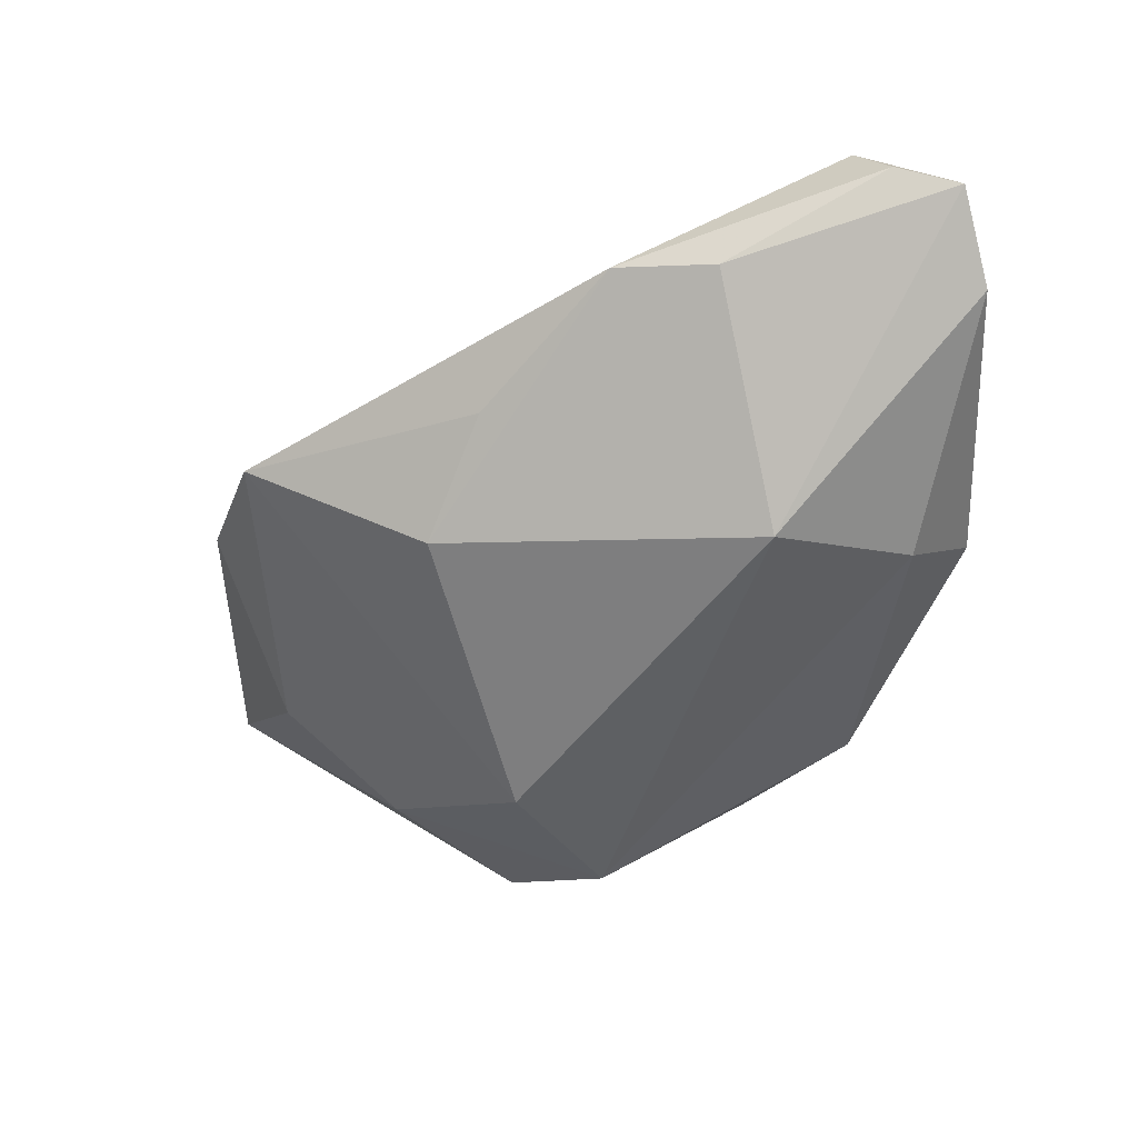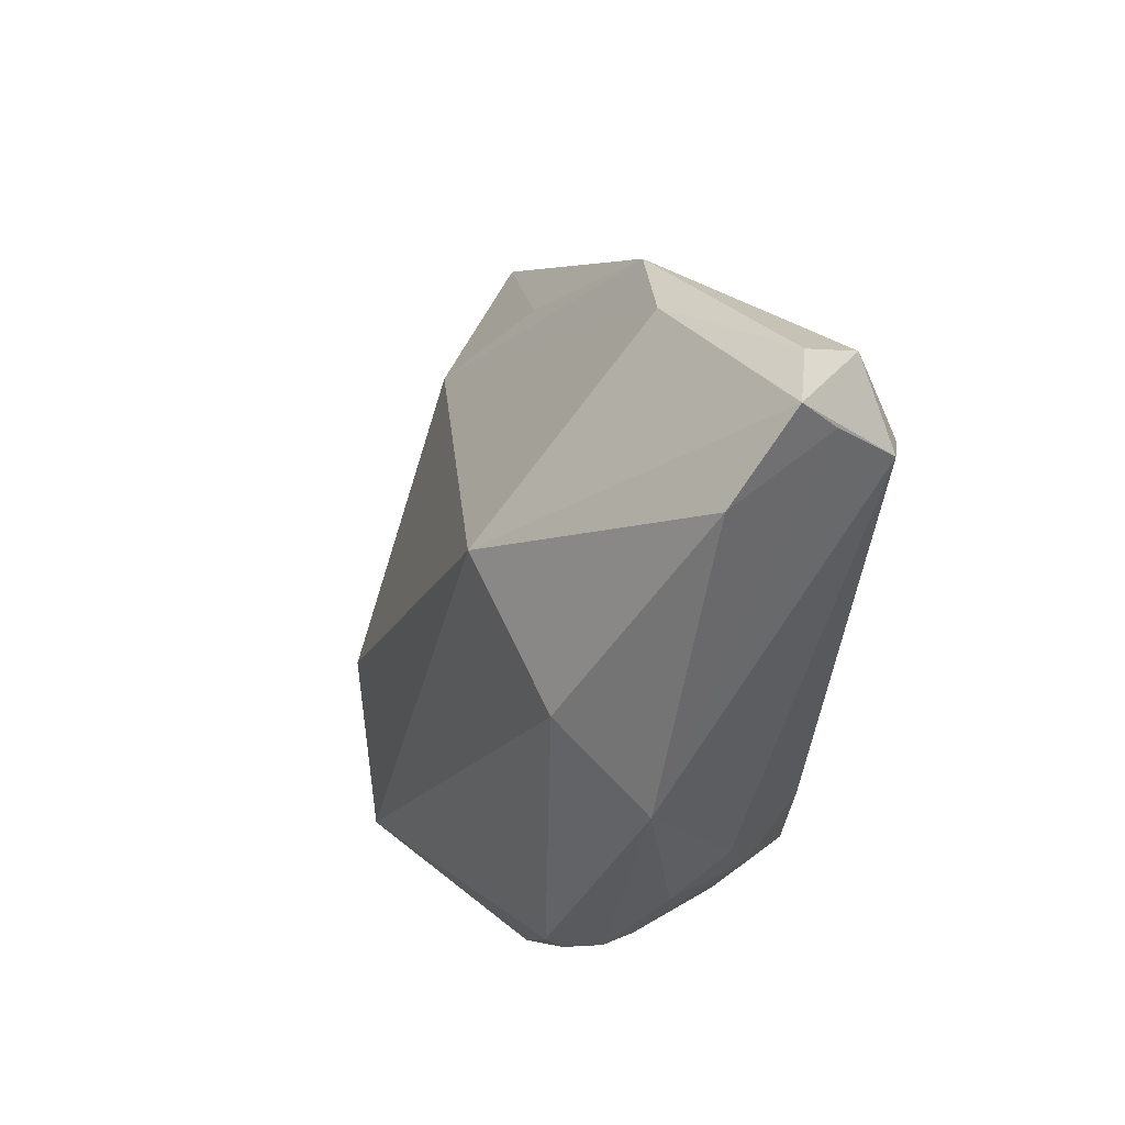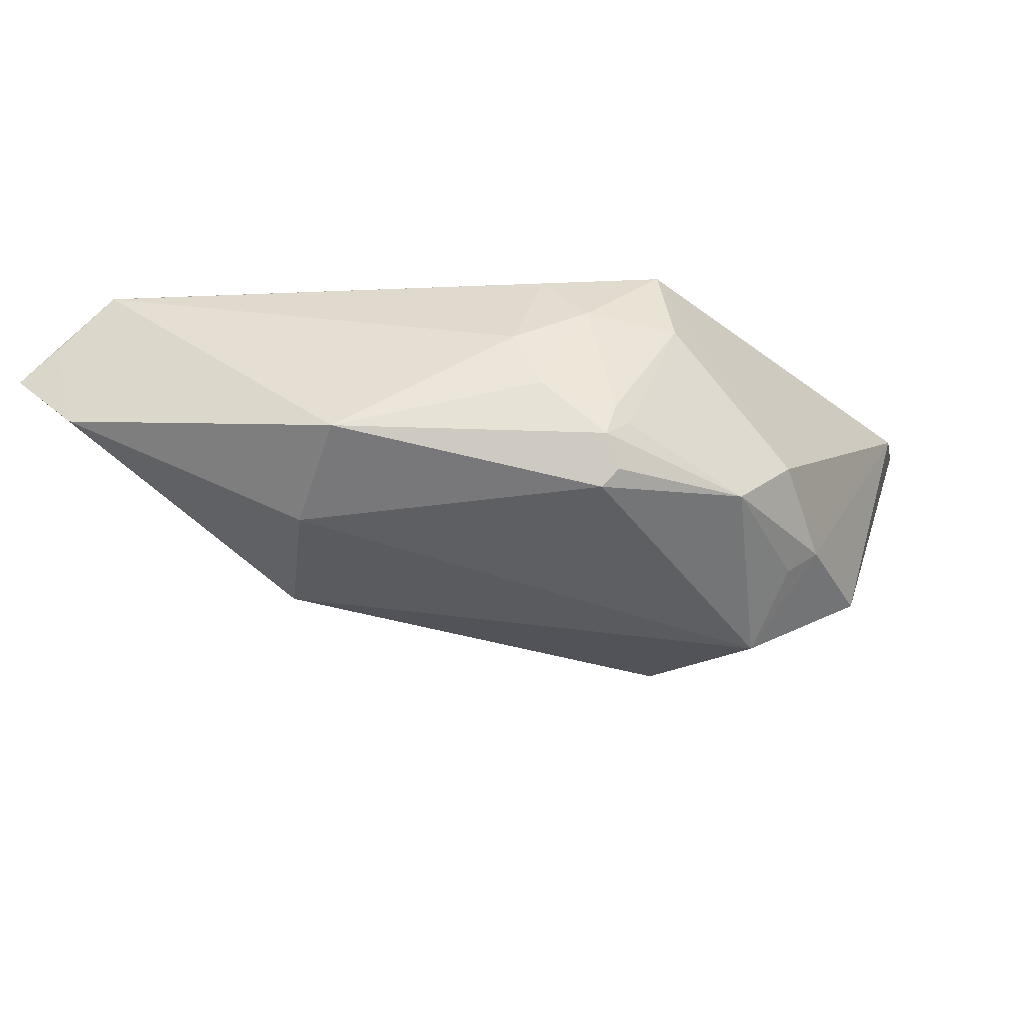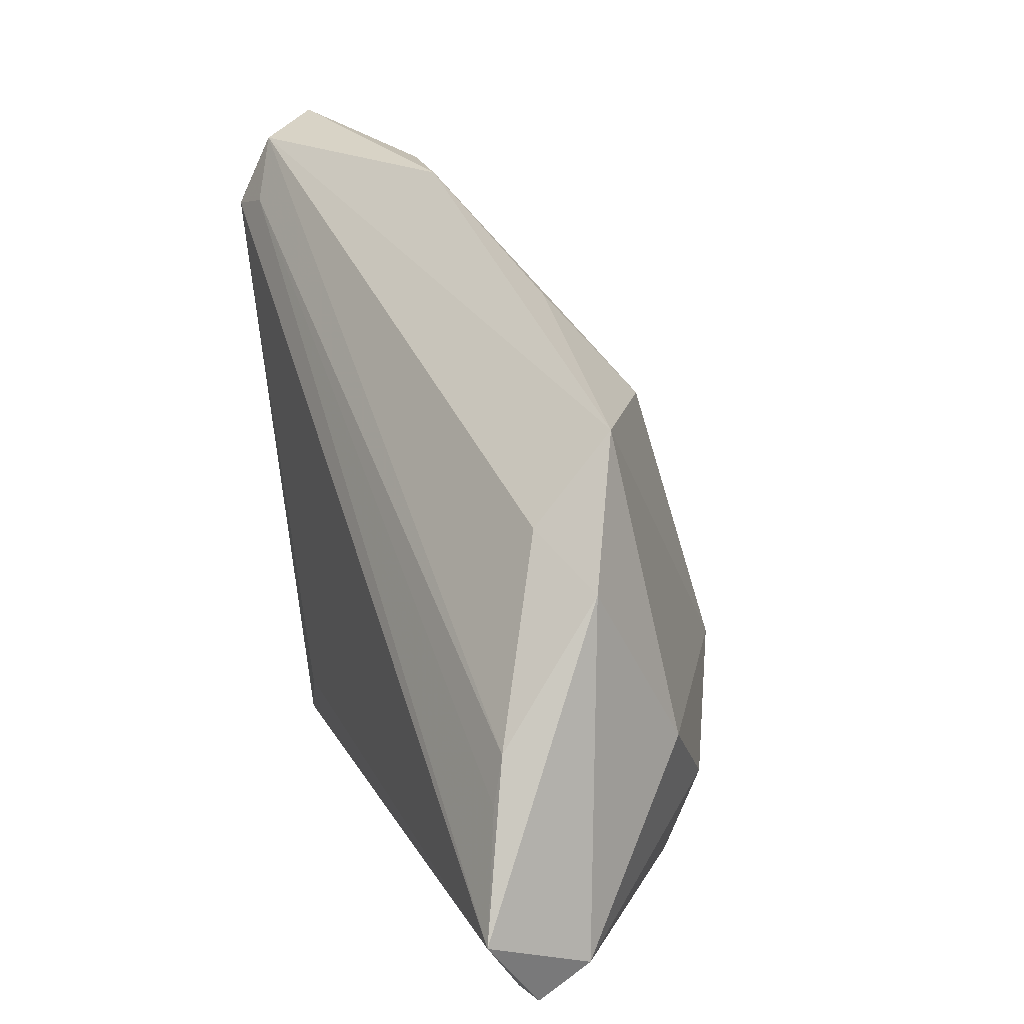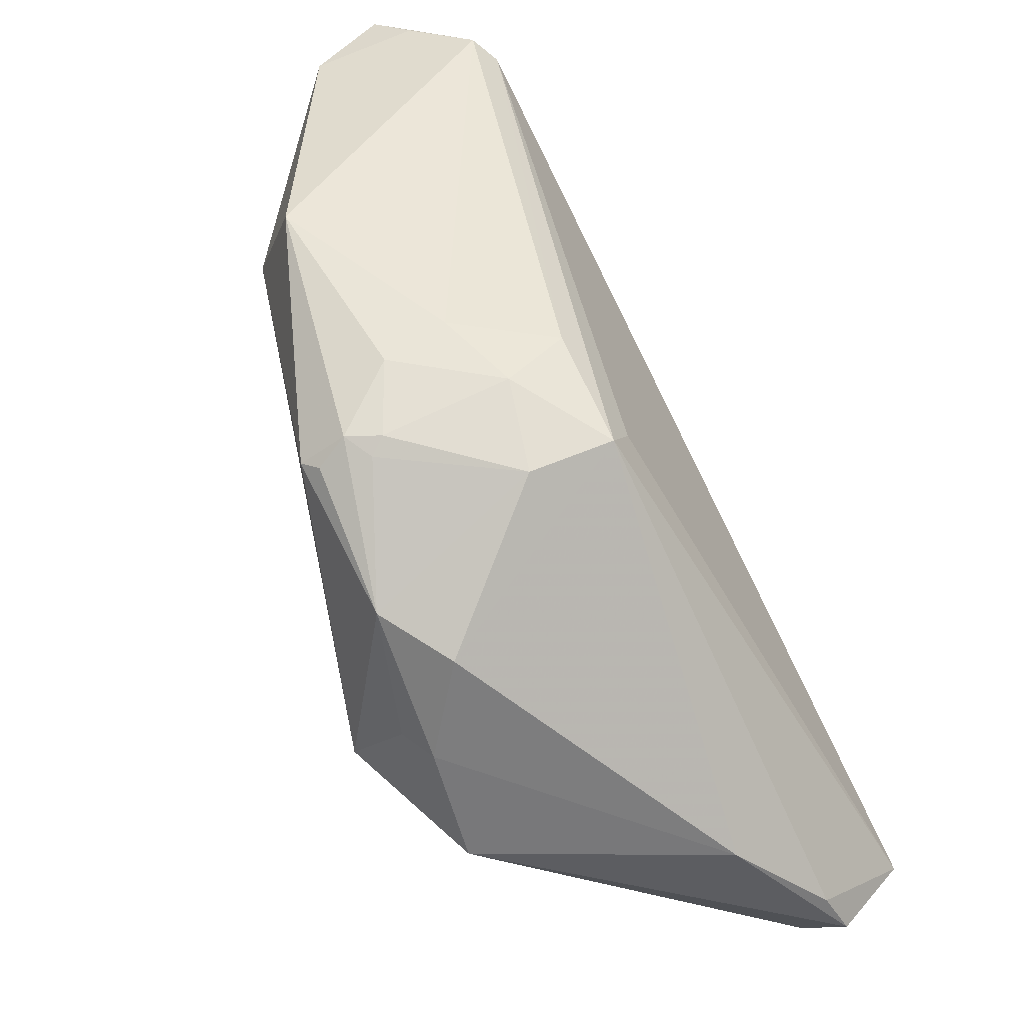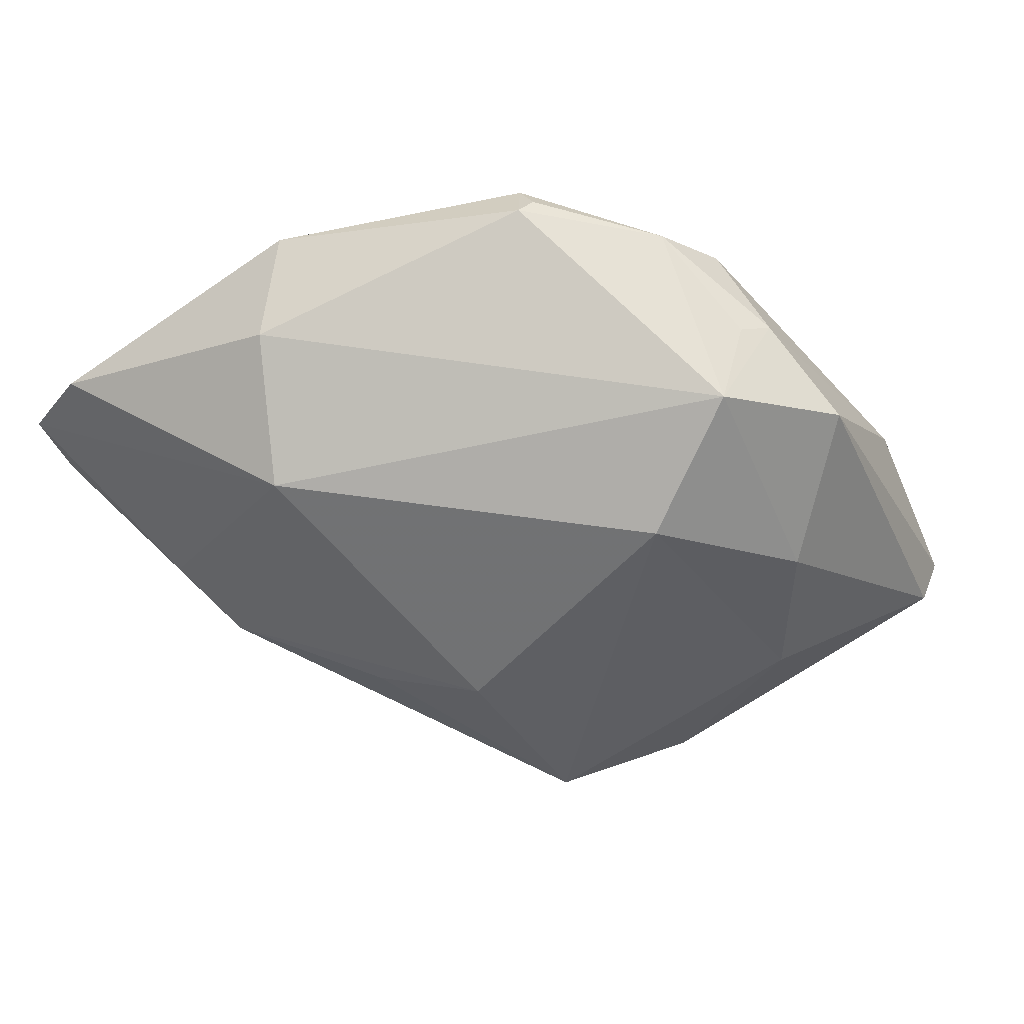
<metadata>
{"format":"obj","ext":"obj","renderer":"f3d","projection":"perspective","resolution":1024,"background":"white","views":[{"elev":-43.9,"azim":-169.0,"up":"+Z"},{"elev":27.7,"azim":-102.9,"up":"+Y"},{"elev":-16.2,"azim":-60.3,"up":"+Z"},{"elev":20.6,"azim":69.5,"up":"+Y"},{"elev":-61.7,"azim":-59.7,"up":"+Y"},{"elev":-74.1,"azim":-47.1,"up":"+Z"}]}
</metadata>
<code>
v -0.03043 -0.02089 0.003465
v -0.02639 -0.02778 -0.005996
v 0.04107 -0.007781 0.01634
v -0.01688 -0.03007 0.01179
v -0.03618 0.03634 0.01692
v -0.02617 -0.02742 0.0009719
v -0.02511 -0.02844 -0.0007608
v 0.04218 -0.0125 0.0176
v 0.03874 0.005996 0.00587
v 0.04738 -0.02428 0.02016
v -0.02331 -0.02266 0.01328
v 0.002031 -0.02977 -0.01977
v -0.04272 -0.002932 -0.001896
v 0.03489 -0.01215 -0.004749
v -0.01426 -0.02682 0.01966
v 0.04598 -0.02892 0.009112
v -0.02945 -0.01703 0.009606
v -0.03982 0.03862 0.01095
v -0.03295 0.02977 0.0191
v -0.01115 0.03628 0.004915
v 0.004177 0.02589 -0.001892
v -0.02781 -0.0271 -0.0024
v -0.03784 0.0285 0.02016
v -0.04649 0.03696 0.008662
v 0.02694 -0.03862 0.01021
v 0.01406 -0.0374 -0.01326
v -0.0006229 -0.03569 -0.01216
v -0.01369 -0.03593 -0.006919
v -0.01201 -0.0224 0.02016
v -0.006762 -0.03862 -0.002396
v -0.04113 0.02871 0.01893
v 0.03107 0.01953 0.001508
v 0.00855 -0.01395 -0.02016
v -0.02703 -0.02609 -0.007869
v 0.001883 -0.03808 -0.009946
v 0.01151 0.01626 -0.009654
v 0.04022 -0.03381 0.01429
v -0.04738 0.02847 0.002406
v 0.03162 0.0107 0.009635
v -0.02196 -0.01634 0.01853
v -0.02358 0.01493 -0.01403
v -0.03686 0.004915 -0.009481
v 0.04548 -0.03242 0.01422
v -0.02194 0.03584 0.003457
v -0.04458 0.03352 0.01247
v 0.02434 -0.02249 -0.01226
f 33 32 14
f 38 42 13
f 24 41 38
f 38 41 42
f 9 14 32
f 33 14 46
f 36 32 33
f 33 41 36
f 17 31 13
f 13 42 34
f 13 31 45
f 45 38 13
f 45 31 24
f 24 38 45
f 16 46 14
f 14 9 16
f 16 10 43
f 9 10 16
f 44 41 24
f 44 36 41
f 20 36 44
f 24 31 5
f 32 20 5
f 21 20 32
f 32 36 21
f 21 36 20
f 31 17 40
f 15 10 29
f 4 6 7
f 43 10 37
f 37 25 43
f 37 10 15
f 15 25 37
f 12 34 42
f 12 41 33
f 42 41 12
f 33 46 12
f 24 5 18
f 18 5 20
f 18 44 24
f 20 44 18
f 23 5 31
f 23 29 10
f 15 29 23
f 23 40 15
f 31 40 23
f 32 5 39
f 39 9 32
f 15 40 11
f 11 40 17
f 11 4 15
f 6 4 11
f 7 6 22
f 13 34 22
f 46 16 26
f 26 12 46
f 43 25 26
f 26 16 43
f 5 23 19
f 19 10 8
f 19 23 10
f 1 11 17
f 6 11 1
f 1 22 6
f 1 17 13
f 13 22 1
f 2 22 34
f 30 25 15
f 15 4 30
f 3 39 5
f 5 19 3
f 3 19 8
f 9 39 3
f 8 10 3
f 3 10 9
f 28 4 7
f 28 30 4
f 7 22 28
f 22 2 28
f 34 12 28
f 28 2 34
f 12 26 35
f 30 28 35
f 35 26 25
f 25 30 35
f 27 28 12
f 12 35 27
f 27 35 28

</code>
